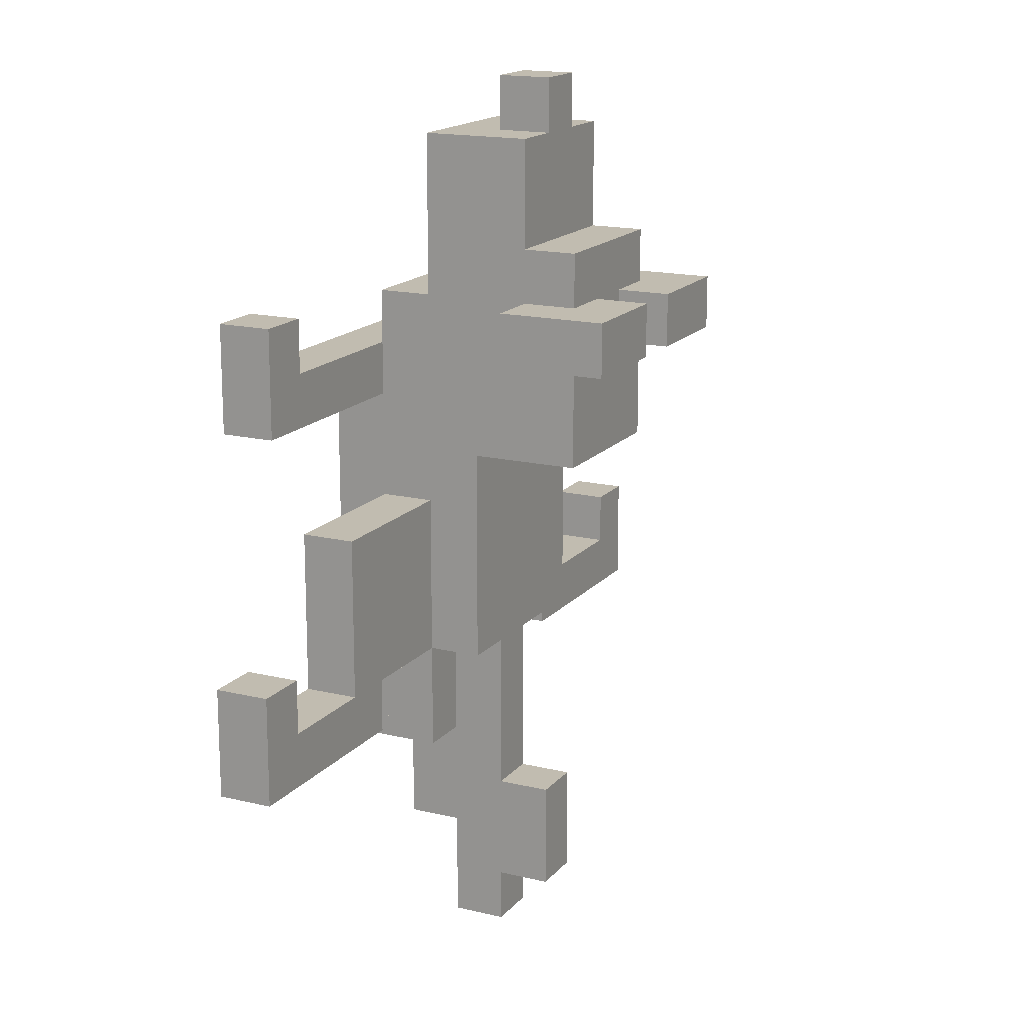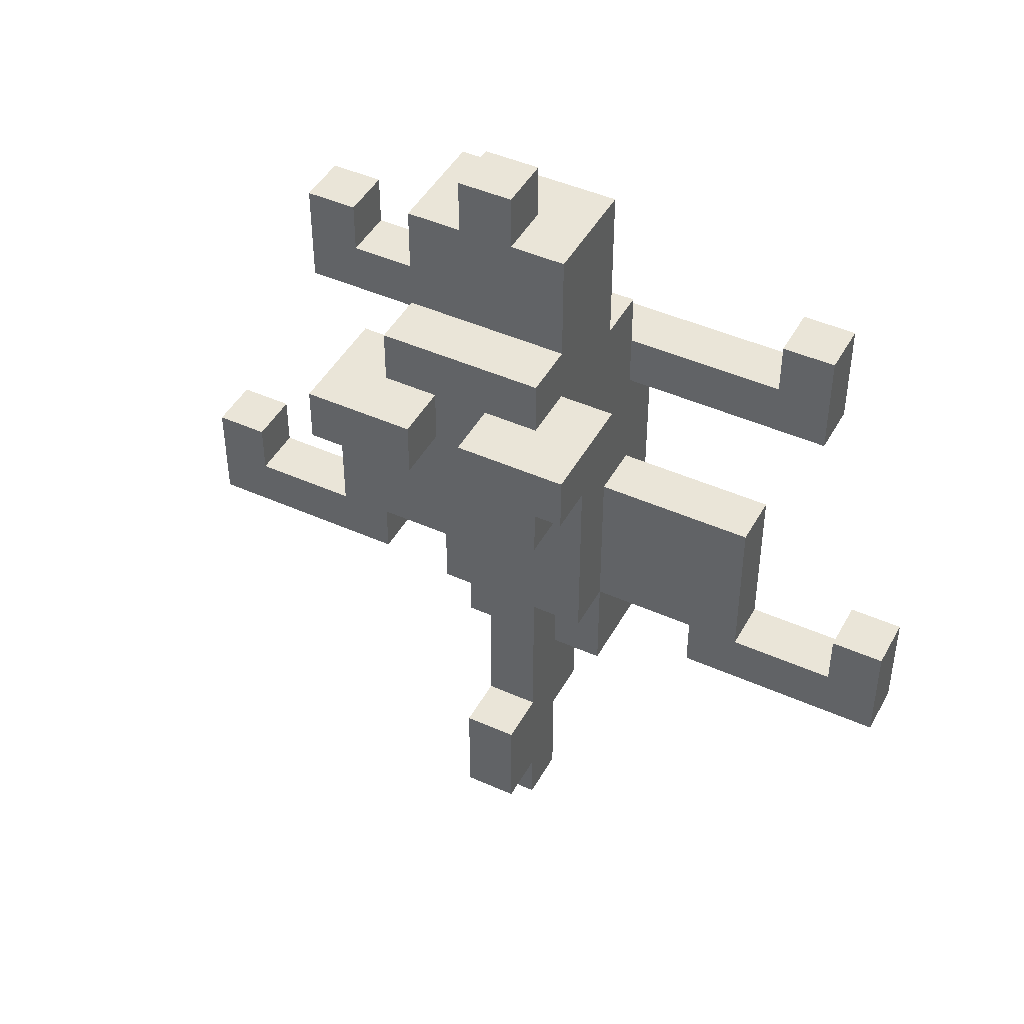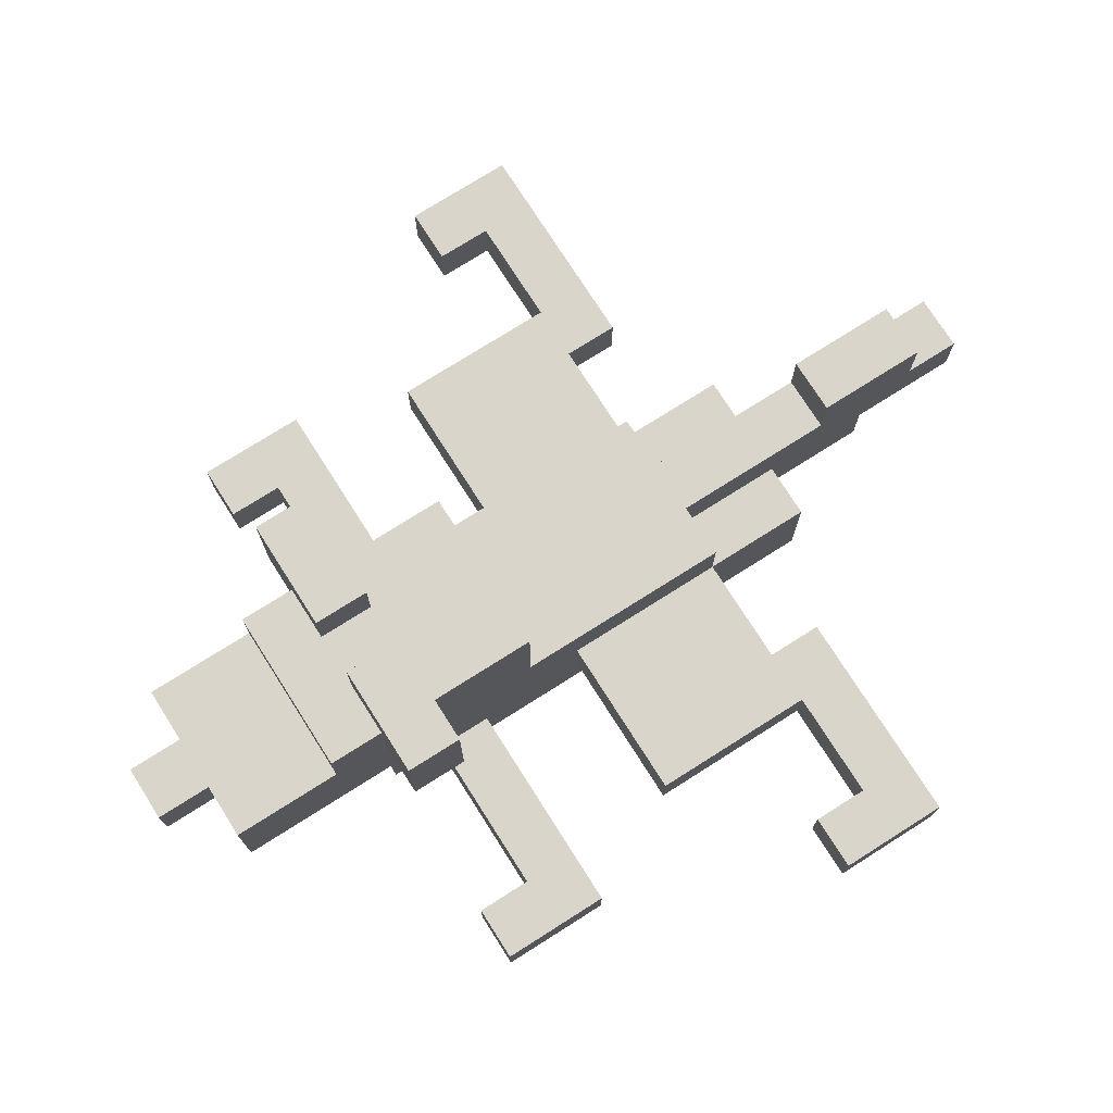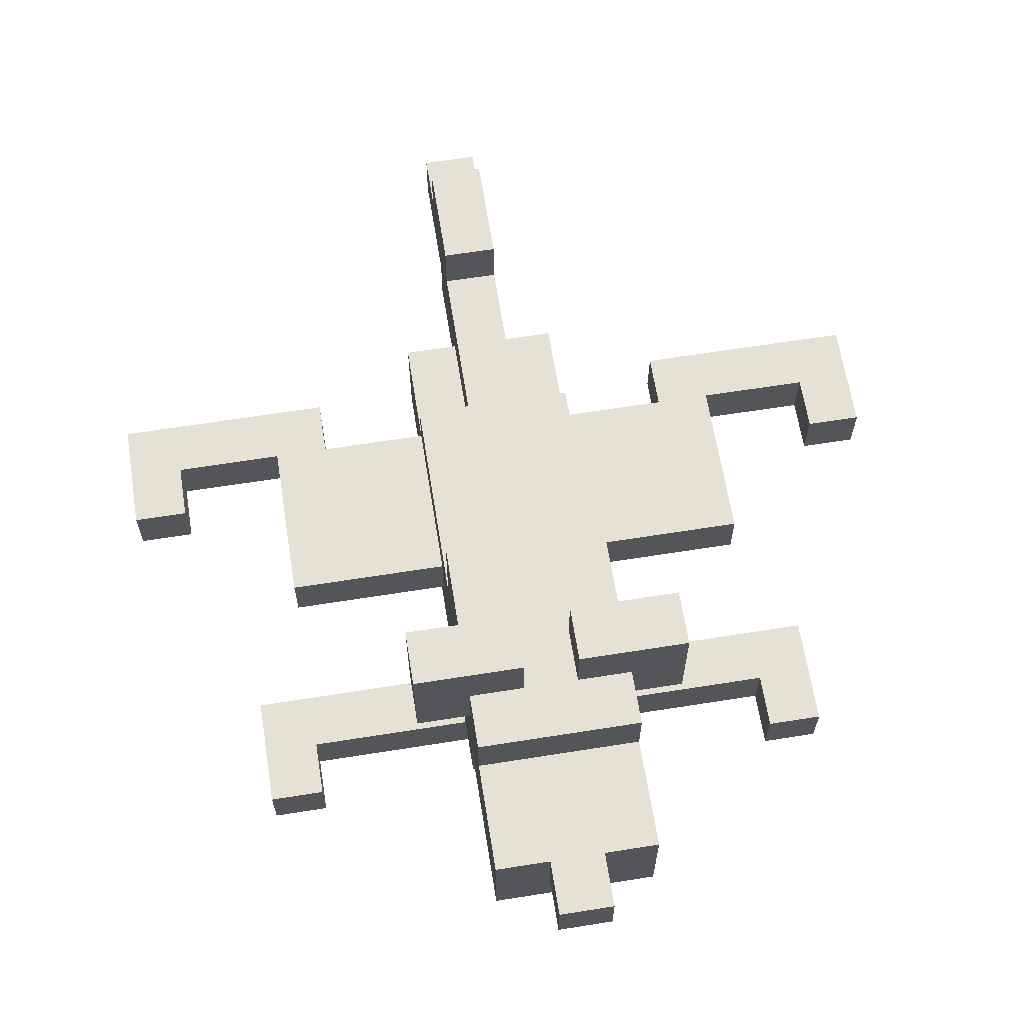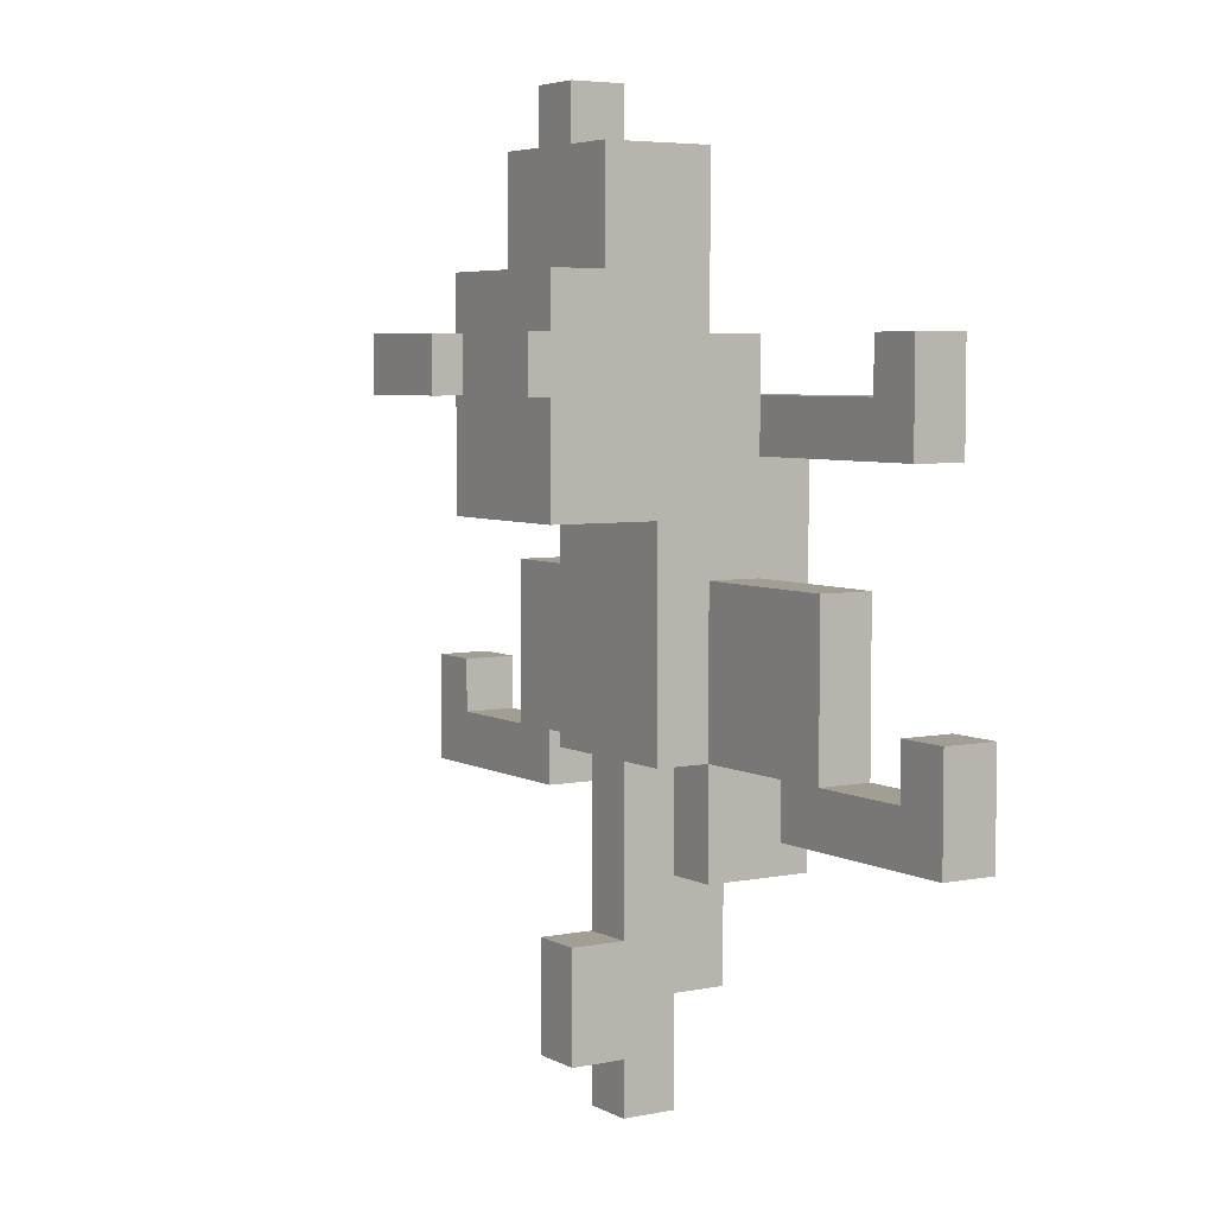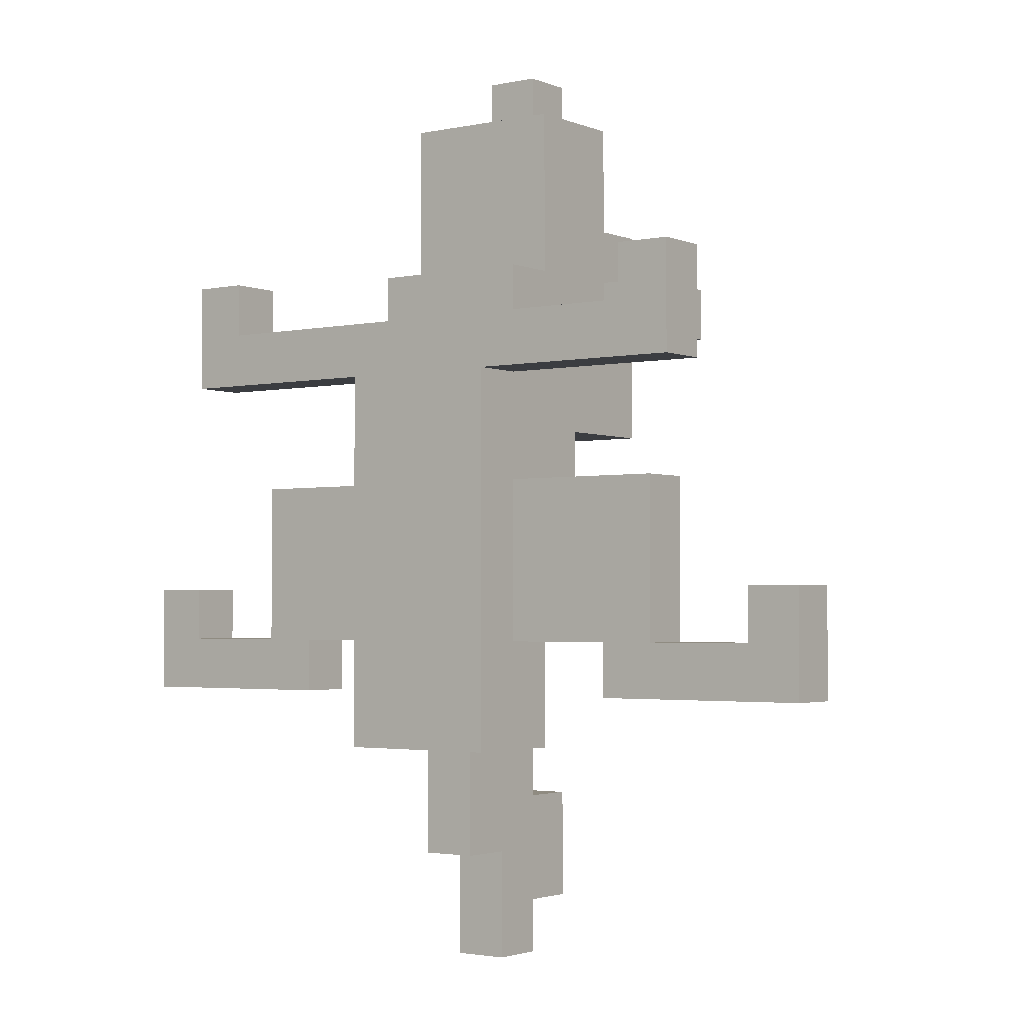
<metadata>
{"format":"obj","ext":"obj","renderer":"f3d","projection":"perspective","resolution":1024,"background":"white","views":[{"elev":16.4,"azim":116.3,"up":"+Z"},{"elev":45.2,"azim":-152.6,"up":"+Z"},{"elev":74.7,"azim":57.6,"up":"+Y"},{"elev":64.3,"azim":-9.1,"up":"+Y"},{"elev":5.1,"azim":-122.4,"up":"+Z"},{"elev":-2.5,"azim":36.3,"up":"+Z"}]}
</metadata>
<code>
v 0.2 0.5 0.2
v 0.2 0.3 0.2
v -0.1 0.3 0.2
v -0.1 0.5 0.2
v 0.2 0.1 -0.4
v 0.2 0 -0.4
v -0.1 0 -0.4
v -0.1 0.1 -0.4
v -0.3 0.2 -0.3
v -0.3 0.1 -0.3
v -0.7 0.1 -0.3
v -0.7 0.2 -0.3
v 0.8 0.2 -0.3
v 0.8 0.1 -0.3
v 0.4 0.1 -0.3
v 0.4 0.2 -0.3
v -0.1 0.1 0.3
v -0.1 0 0.3
v -0.5 0 0.3
v -0.5 0.1 0.3
v 0.6 0.1 0.3
v 0.6 0 0.3
v 0.2 0 0.3
v 0.2 0.1 0.3
v -0.1 0.2 -0.2
v -0.1 0.1 -0.2
v -0.3 0.1 -0.2
v -0.3 0.2 -0.2
v 0.4 0.2 -0.2
v 0.4 0.1 -0.2
v 0.2 0.1 -0.2
v 0.2 0.2 -0.2
v 0 0.6 0.4
v 0 0.5 0.4
v -0.2 0.5 0.4
v -0.2 0.6 0.4
v 0.3 0.6 0.4
v 0.3 0.5 0.4
v 0.1 0.5 0.4
v 0.1 0.6 0.4
v 0.1 0.3 -0.8
v 0.1 0.2 -0.8
v 0 0.2 -0.8
v 0 0.3 -0.8
v 0.1 0.4 -0.7
v 0.1 0.3 -0.7
v 0 0.3 -0.7
v 0 0.4 -0.7
v 0.1 0.2 -0.6
v 0.1 0.1 -0.6
v 0 0.1 -0.6
v 0 0.2 -0.6
v 0 0.2 -0.4
v 0 0.1 -0.4
v -0.1 0.2 -0.4
v 0.2 0.2 -0.4
v 0.1 0.1 -0.4
v 0.1 0.2 -0.4
v 0 0.3 -0.2
v 0 0.2 -0.2
v -0.1 0.3 -0.2
v 0.2 0.3 -0.2
v 0.1 0.2 -0.2
v 0.1 0.3 -0.2
v -0.1 0.5 0.4
v -0.1 0.4 0.4
v -0.2 0.4 0.4
v 0.3 0.4 0.4
v 0.2 0.4 0.4
v 0.2 0.5 0.4
v -0.4 0.1 0.4
v -0.4 0 0.4
v 0.5 0 0.4
v 0.5 0.1 0.4
v -0.4 0.2 0.1
v -0.4 0.1 0.1
v -0.1 0.1 0.1
v -0.1 0.2 0.1
v 0.2 0.2 0.1
v 0.2 0.1 0.1
v 0.5 0.1 0.1
v 0.5 0.2 0.1
v -0.1 0.2 0.5
v -0.1 0.1 0.5
v 0.2 0.1 0.5
v 0.2 0.2 0.5
v -0.1 0.5 0.6
v -0.1 0.4 0.6
v 0.2 0.4 0.6
v 0.2 0.5 0.6
v -0.1 0.3 0.8
v -0.1 0.2 0.8
v 0.2 0.2 0.8
v 0.2 0.3 0.8
v -0.6 0.2 -0.2
v -0.6 0.1 -0.2
v -0.4 0.1 -0.2
v -0.4 0.2 -0.2
v 0.5 0.2 -0.2
v 0.5 0.1 -0.2
v 0.7 0.1 -0.2
v 0.7 0.2 -0.2
v -0.2 0.6 0.5
v -0.2 0.5 0.5
v 0 0.5 0.5
v 0 0.6 0.5
v 0.1 0.6 0.5
v 0.1 0.5 0.5
v 0.3 0.5 0.5
v 0.3 0.6 0.5
v 0 0.4 -0.5
v 0 0.3 -0.5
v 0.1 0.3 -0.5
v 0.1 0.4 -0.5
v -0.7 0.2 -0.1
v -0.7 0.1 -0.1
v -0.6 0.1 -0.1
v -0.6 0.2 -0.1
v 0.7 0.2 -0.1
v 0.7 0.1 -0.1
v 0.8 0.1 -0.1
v 0.8 0.2 -0.1
v -0.5 0.1 0.5
v -0.5 0 0.5
v -0.4 0 0.5
v -0.4 0.1 0.5
v -0.2 0.4 0.5
v -0.1 0.4 0.5
v -0.1 0.5 0.5
v 0.2 0.5 0.5
v 0.2 0.4 0.5
v 0.3 0.4 0.5
v 0.5 0.1 0.5
v 0.5 0 0.5
v 0.6 0 0.5
v 0.6 0.1 0.5
v -0.1 0.4 0.8
v 0 0.3 0.8
v 0 0.4 0.8
v 0.1 0.4 0.8
v 0.1 0.3 0.8
v 0.2 0.4 0.8
v 0 0.4 0.9
v 0 0.3 0.9
v 0.1 0.3 0.9
v 0.1 0.4 0.9
v -0.1 0.4 0.2
v 0.2 0.4 0.2
v -0.7 0.2 -0.2
v 0.8 0.2 -0.2
v -0.5 0.1 0.4
v -0.1 0.1 0.4
v 0.2 0.1 0.4
v 0.6 0.1 0.4
v -0.5 0 0.4
v 0.6 0 0.4
v -0.7 0.1 -0.2
v 0.8 0.1 -0.2
g coyote_fly
f 18 7 6 23
f 61 3 2 62
f 32 79 82 99
f 76 97 26 77
f 80 31 100 81
f 92 83 86 93
f 98 75 78 25
f 112 59 64 113
f 88 137 142 89
f 4 65 70 1
f 1 2 3 4
f 36 67 127 103
f 48 111 114 45
f 110 132 68 37
f 58 63 32 56
f 55 25 60 53
f 54 51 50 57
f 52 43 42 49
f 155 19 22 156
f 94 93 32 62
f 61 25 92 91
f 71 72 73 74
f 24 23 6 5
f 8 7 18 17
f 44 43 60 59
f 147 3 91 137
f 64 63 42 41
f 142 94 2 148
f 157 11 10 27
f 78 77 84 83
f 30 15 14 158
f 13 14 15 16
f 9 10 11 12
f 17 18 19 20
f 21 22 23 24
f 86 85 80 79
f 16 29 150 13
f 12 149 28 9
f 24 153 154 21
f 20 151 152 17
f 82 81 100 99
f 98 97 76 75
f 75 76 77 78
f 79 80 81 82
f 83 84 85 86
f 5 6 7 8
f 129 87 90 130
f 84 152 153 85
f 91 92 93 94
f 87 88 89 90
f 52 51 54 53
f 48 47 112 111
f 20 19 124 123
f 55 8 26 25
f 12 11 116 115
f 4 147 66 65
f 25 26 27 28
f 103 104 105 106
f 99 100 101 102
f 95 96 97 98
f 107 108 109 110
f 29 30 31 32
f 33 34 35 36
f 37 38 39 40
f 122 121 14 13
f 32 31 5 56
f 58 57 50 49
f 70 69 148 1
f 36 103 106 33
f 40 107 110 37
f 136 135 22 21
f 114 113 46 45
f 62 32 63 64
f 65 66 67 35
f 59 60 25 61
f 53 54 8 55
f 56 5 57 58
f 124 155 72 125
f 127 67 66 128
f 120 101 158 121
f 38 68 69 70
f 116 157 96 117
f 49 50 51 52
f 34 105 108 39
f 74 133 136 154
f 151 123 126 71
f 149 115 118 95
f 102 119 122 150
f 41 42 43 44
f 45 46 47 48
f 144 138 141 145
f 44 47 46 41
f 139 143 146 140
f 146 145 141 140
f 134 73 156 135
f 131 69 68 132
f 143 144 145 146
f 137 91 138 139
f 140 141 94 142
f 139 138 144 143
f 102 101 120 119
f 16 15 30 29
f 40 39 108 107
f 129 128 88 87
f 74 73 134 133
f 133 134 135 136
f 118 117 96 95
f 28 27 10 9
f 126 125 72 71
f 90 89 131 130
f 106 105 34 33
f 111 112 113 114
f 104 127 128 129
f 130 131 132 109
f 123 124 125 126
f 115 116 117 118
f 119 120 121 122

</code>
